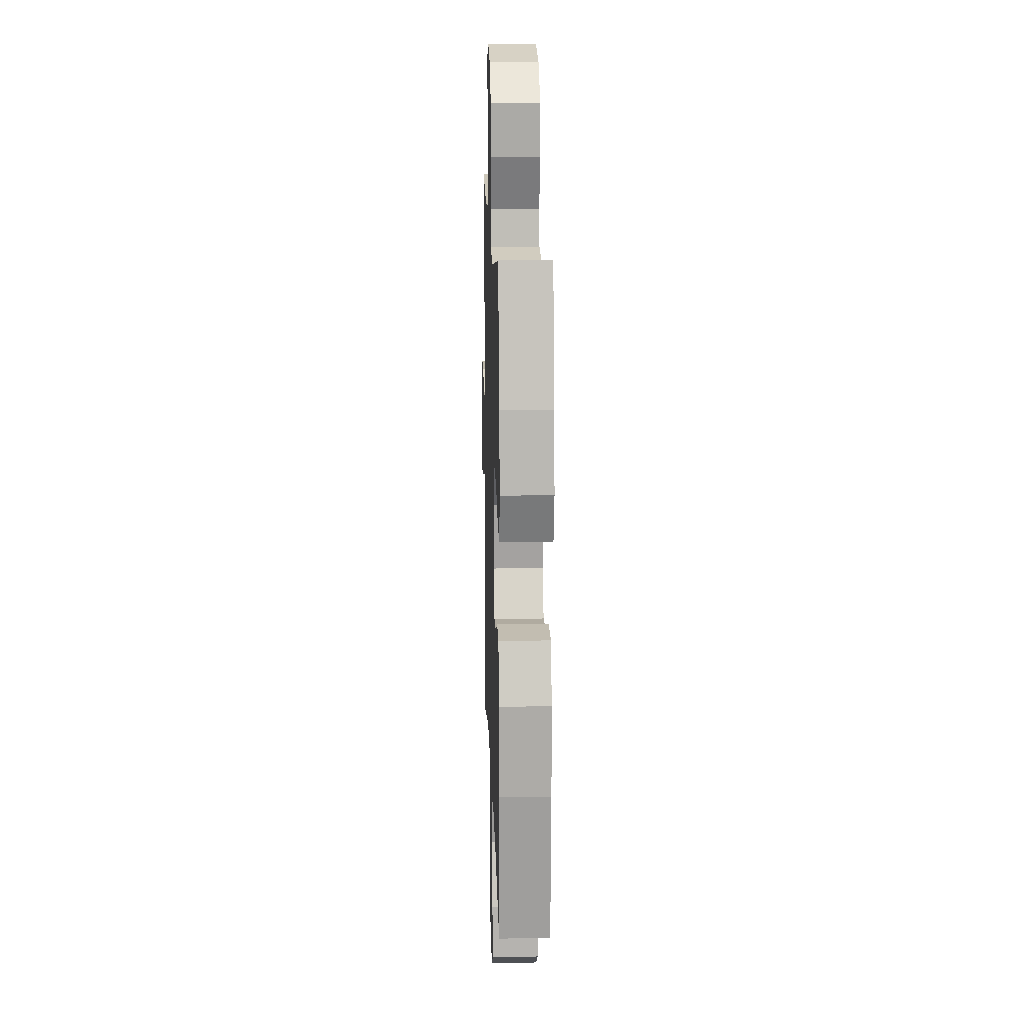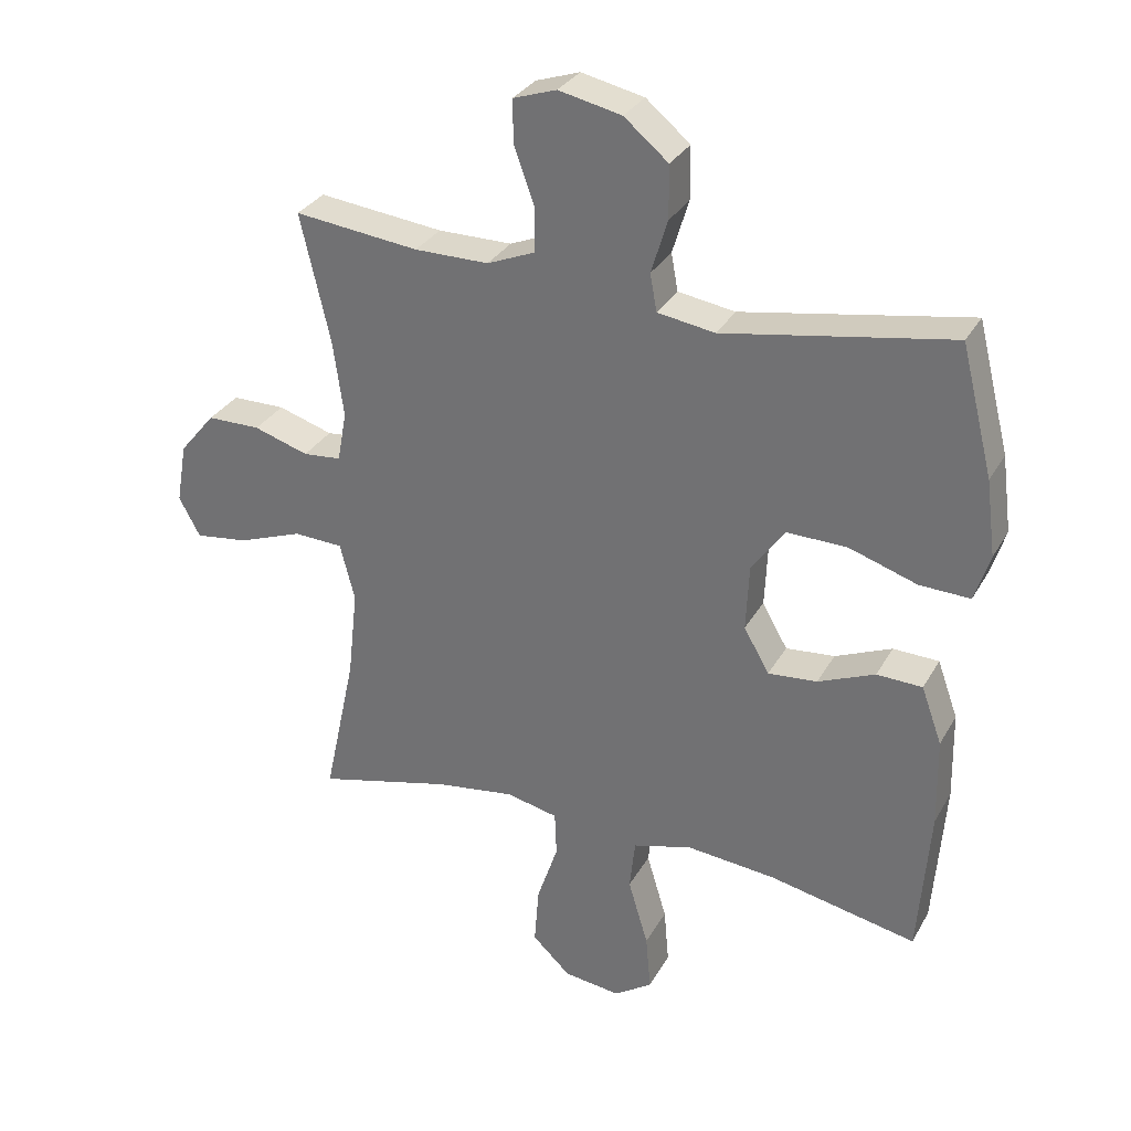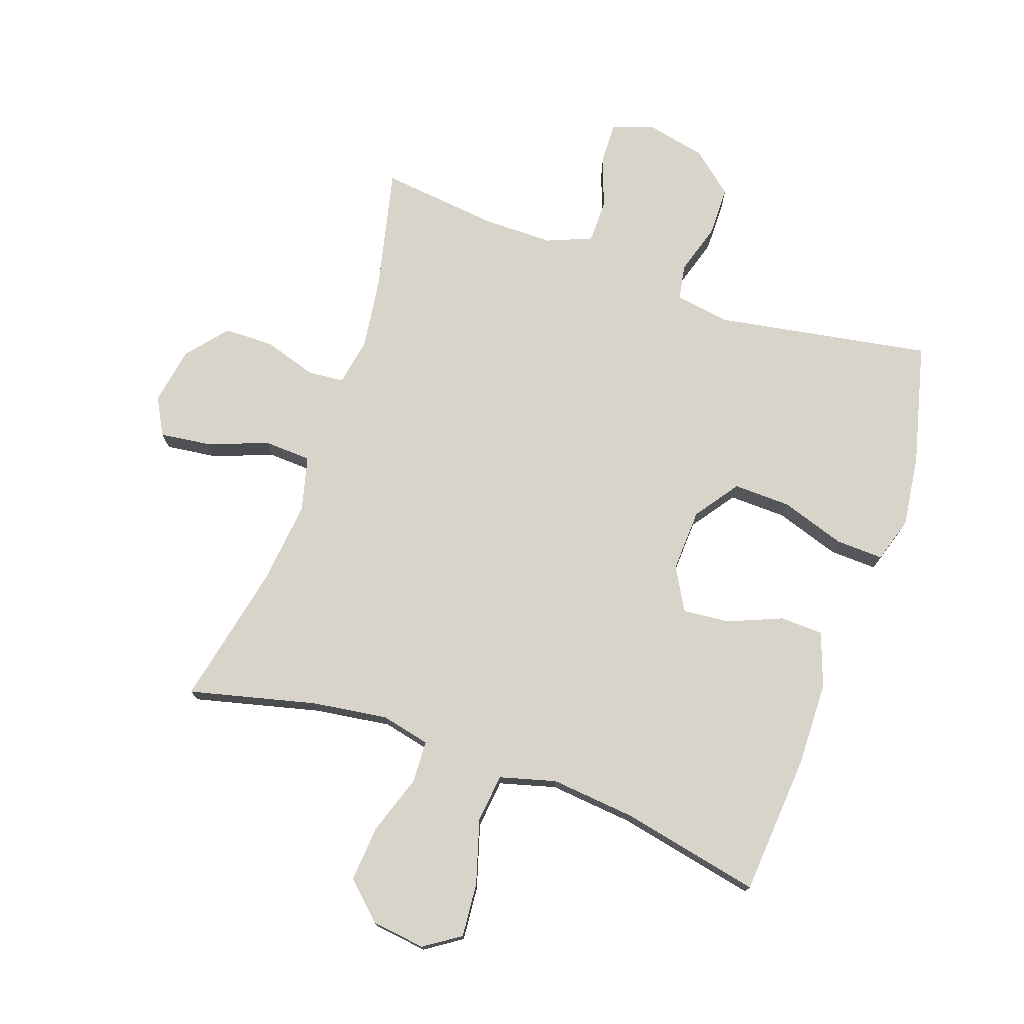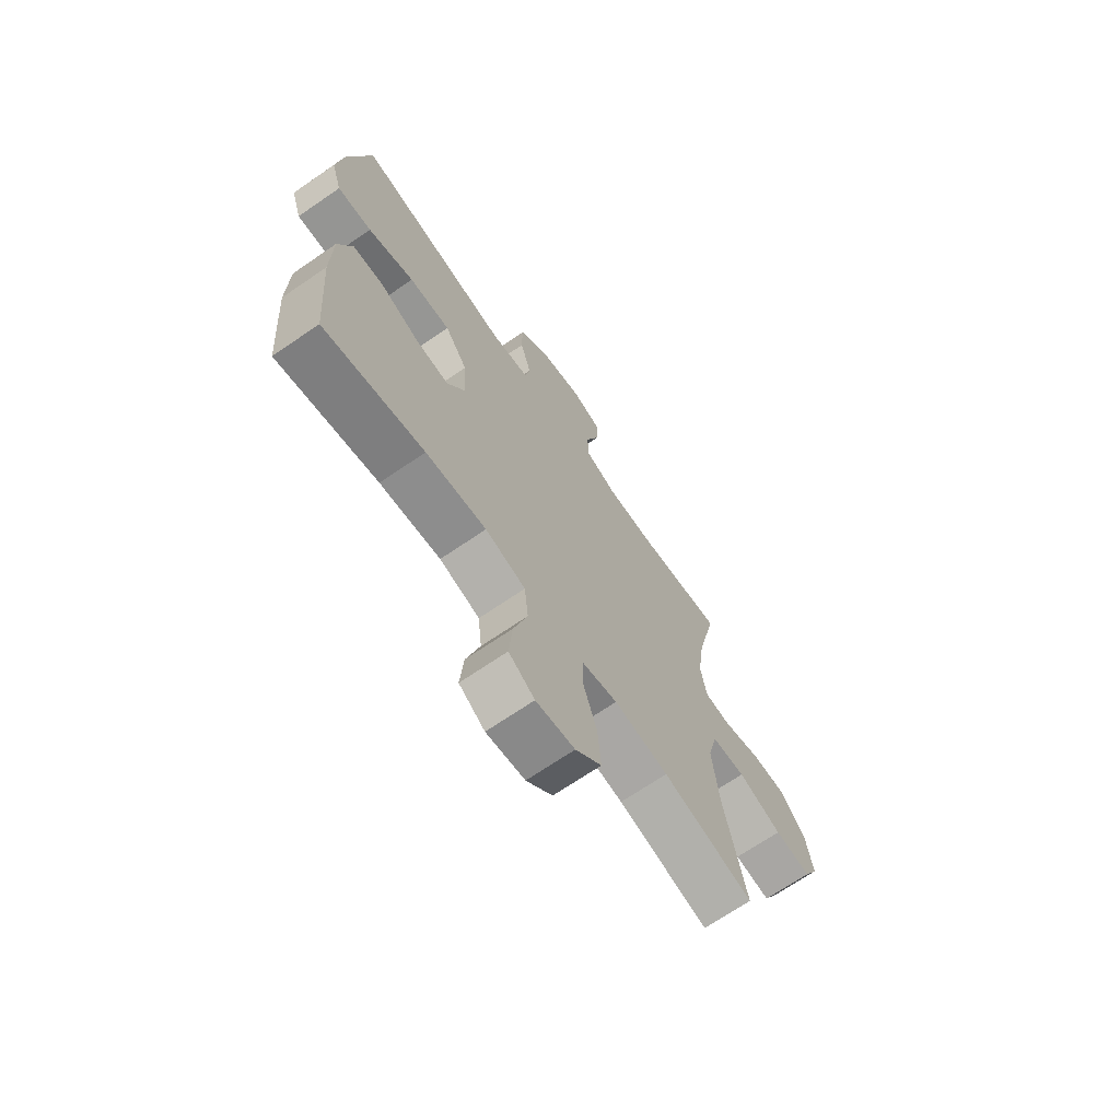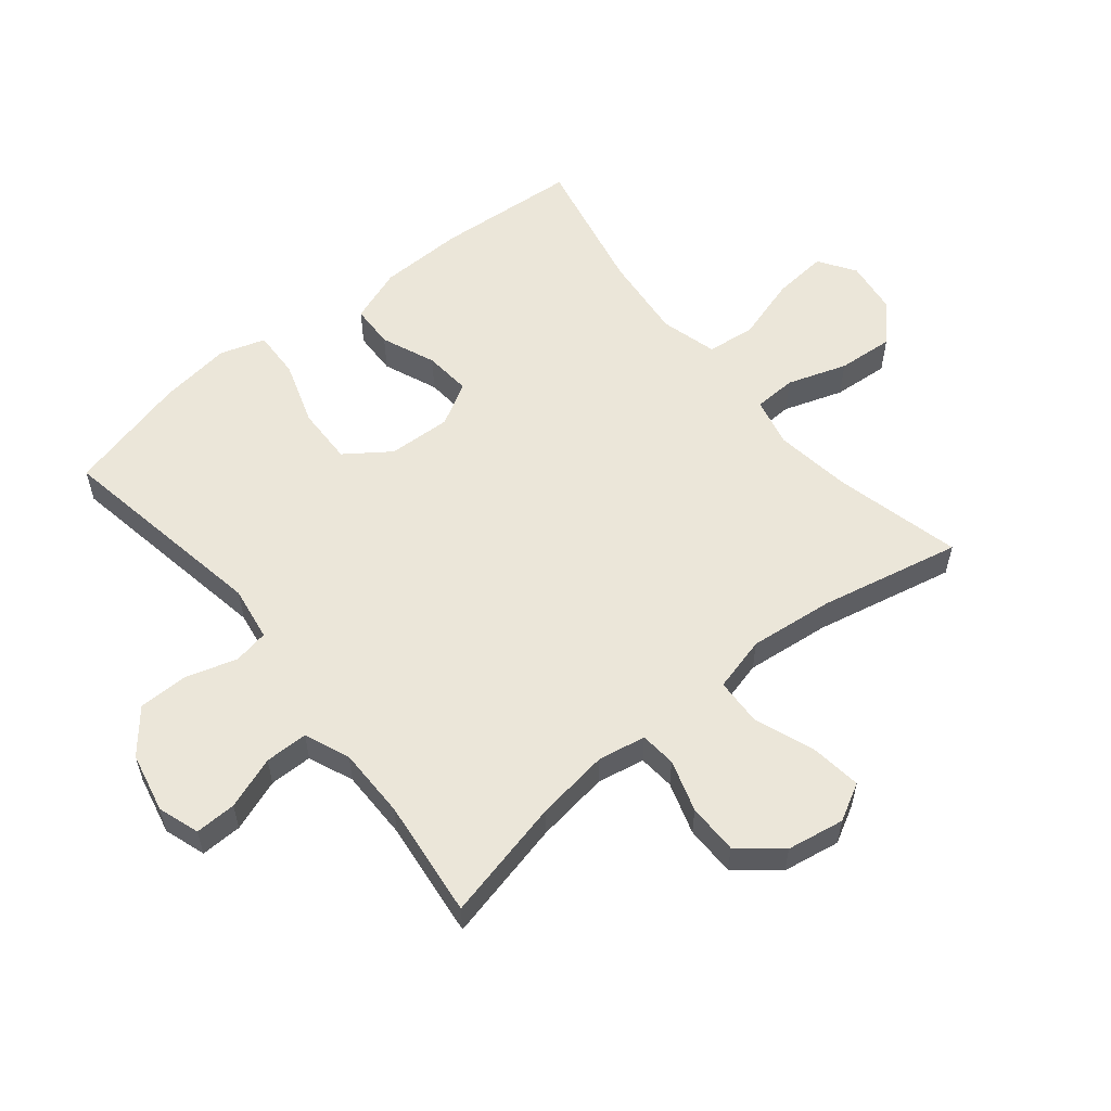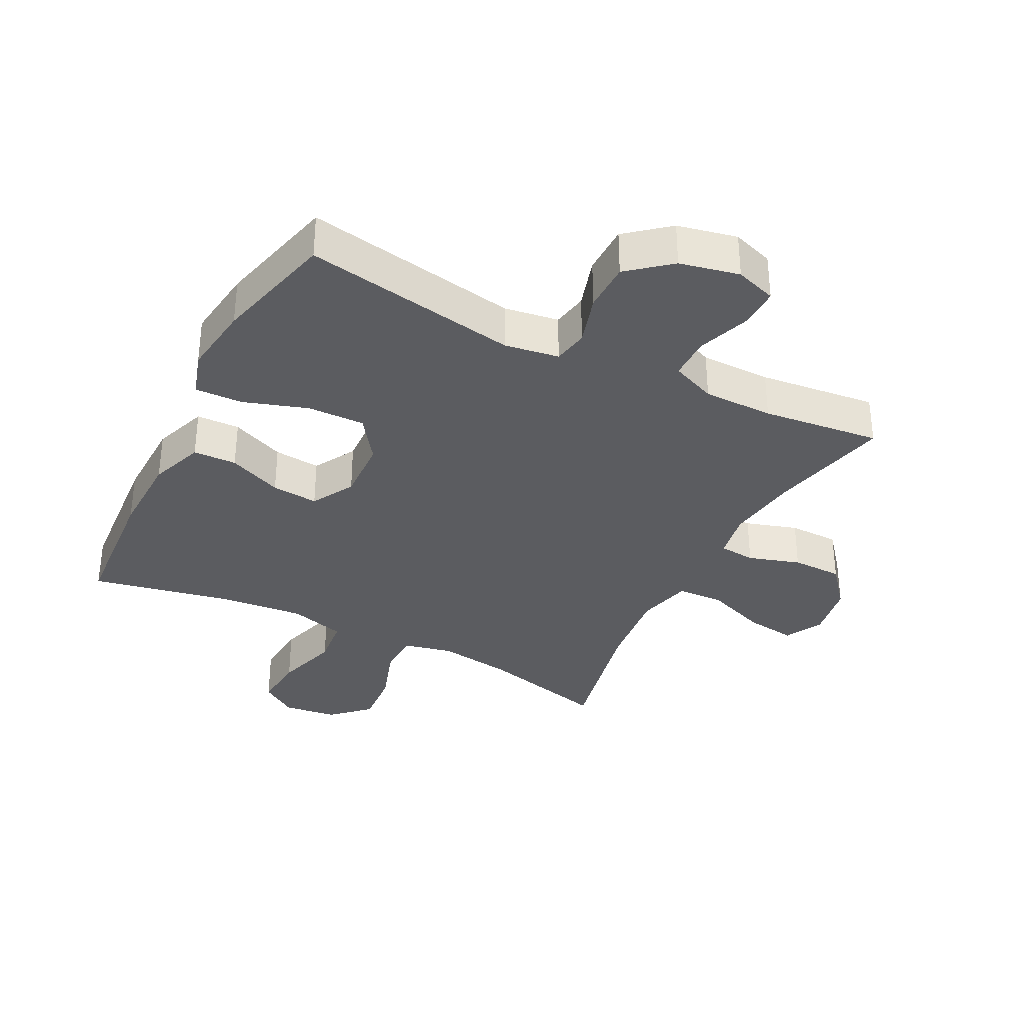
<metadata>
{"format":"obj","ext":"obj","renderer":"f3d","projection":"perspective","resolution":1024,"background":"white","views":[{"elev":14.9,"azim":-91.8,"up":"+Z"},{"elev":30.8,"azim":-155.2,"up":"+Z"},{"elev":75.2,"azim":-160.7,"up":"+Y"},{"elev":-68.9,"azim":-55.5,"up":"+Z"},{"elev":57.2,"azim":50.9,"up":"+Y"},{"elev":-34.6,"azim":-27.1,"up":"+Y"}]}
</metadata>
<code>
o path602_path602.001
v 0.2833 0.0375 0.4714
v 0.1693 0.0375 0.4716
v 0.09648 0.0375 0.5015
v 0.09594 0.0375 0.5711
v 0.1262 0.0375 0.6558
v 0.1278 0.0375 0.7225
v 0.06084 0.0375 0.7448
v -0.03589 0.0375 0.7238
v -0.1038 0.0375 0.6674
v -0.1045 0.0375 0.5864
v -0.07928 0.0375 0.504
v -0.08969 0.0375 0.4468
v -0.1779 0.0375 0.433
v -0.5269 0.0375 0.4933
v -0.5764 0.0375 0.2964
v -0.5914 0.0375 0.1799
v -0.5682 0.0375 0.1071
v -0.491 0.0375 0.1099
v -0.3868 0.0375 0.1441
v -0.2936 0.0375 0.1466
v -0.2426 0.0375 0.07526
v -0.2379 0.0375 -0.02689
v -0.2768 0.0375 -0.09564
v -0.3524 0.0375 -0.08884
v -0.4398 0.0375 -0.05256
v -0.51 0.0375 -0.05492
v -0.5417 0.0375 -0.143
v -0.5444 0.0375 -0.2795
v -0.5269 0.0375 -0.5084
v -0.2995 0.0375 -0.4609
v -0.1627 0.0375 -0.4475
v -0.07152 0.0375 -0.4724
v -0.06283 0.0375 -0.5512
v -0.09368 0.0375 -0.6545
v -0.1012 0.0375 -0.7421
v -0.04269 0.0375 -0.7812
v 0.04471 0.0375 -0.77
v 0.1037 0.0375 -0.714
v 0.09659 0.0375 -0.6235
v 0.06422 0.0375 -0.5272
v 0.06698 0.0375 -0.4583
v 0.1465 0.0375 -0.4404
v 0.2693 0.0375 -0.4577
v 0.475 0.0375 -0.5084
v 0.4259 0.0375 -0.2798
v 0.4109 0.0375 -0.1433
v 0.4335 0.0375 -0.05459
v 0.5092 0.0375 -0.05112
v 0.6084 0.0375 -0.08764
v 0.6904 0.0375 -0.09829
v 0.7228 0.0375 -0.03802
v 0.7068 0.0375 0.05487
v 0.6516 0.0375 0.1213
v 0.5698 0.0375 0.1217
v 0.4858 0.0375 0.09527
v 0.4271 0.0375 0.1005
v 0.413 0.0375 0.178
v 0.4293 0.0375 0.2961
v 0.475 0.0375 0.4933
v 0.2833 -0.0375 0.4714
v 0.1693 -0.0375 0.4716
v 0.09648 -0.0375 0.5015
v 0.09594 -0.0375 0.5711
v 0.1262 -0.0375 0.6558
v 0.1278 -0.0375 0.7225
v 0.06084 -0.0375 0.7448
v -0.03589 -0.0375 0.7238
v -0.1038 -0.0375 0.6674
v -0.1045 -0.0375 0.5864
v -0.07928 -0.0375 0.504
v -0.08969 -0.0375 0.4468
v -0.1779 -0.0375 0.433
v -0.5269 -0.0375 0.4933
v -0.5764 -0.0375 0.2964
v -0.5914 -0.0375 0.1799
v -0.5682 -0.0375 0.1071
v -0.491 -0.0375 0.1099
v -0.3868 -0.0375 0.1441
v -0.2936 -0.0375 0.1466
v -0.2426 -0.0375 0.07526
v -0.2379 -0.0375 -0.02689
v -0.2768 -0.0375 -0.09564
v -0.3524 -0.0375 -0.08884
v -0.4398 -0.0375 -0.05256
v -0.51 -0.0375 -0.05492
v -0.5417 -0.0375 -0.143
v -0.5444 -0.0375 -0.2795
v -0.5269 -0.0375 -0.5084
v -0.2995 -0.0375 -0.4609
v -0.1627 -0.0375 -0.4475
v -0.07152 -0.0375 -0.4724
v -0.06283 -0.0375 -0.5512
v -0.09368 -0.0375 -0.6545
v -0.1012 -0.0375 -0.7421
v -0.04269 -0.0375 -0.7812
v 0.04471 -0.0375 -0.77
v 0.1037 -0.0375 -0.714
v 0.09659 -0.0375 -0.6235
v 0.06422 -0.0375 -0.5272
v 0.06698 -0.0375 -0.4583
v 0.1465 -0.0375 -0.4404
v 0.2693 -0.0375 -0.4577
v 0.475 -0.0375 -0.5084
v 0.4259 -0.0375 -0.2798
v 0.4109 -0.0375 -0.1433
v 0.4335 -0.0375 -0.05459
v 0.5092 -0.0375 -0.05112
v 0.6084 -0.0375 -0.08764
v 0.6904 -0.0375 -0.09829
v 0.7228 -0.0375 -0.03802
v 0.7068 -0.0375 0.05487
v 0.6516 -0.0375 0.1213
v 0.5698 -0.0375 0.1217
v 0.4858 -0.0375 0.09527
v 0.4271 -0.0375 0.1005
v 0.413 -0.0375 0.178
v 0.4293 -0.0375 0.2961
v 0.475 -0.0375 0.4933
v 0.1278 0.0375 0.7225
v 0.1278 0.0375 0.7225
v 0.06084 0.0375 0.7448
v -0.03589 0.0375 0.7238
v -0.1038 0.0375 0.6674
v 0.1262 0.0375 0.6558
v -0.1045 0.0375 0.5864
v 0.09594 0.0375 0.5711
v -0.07928 0.0375 0.504
v 0.09648 0.0375 0.5015
v 0.09648 0.0375 0.5015
v -0.08969 0.0375 0.4468
v -0.08969 0.0375 0.4468
v 0.1693 0.0375 0.4716
v 0.475 0.0375 0.4933
v 0.475 0.0375 0.4933
v 0.2833 0.0375 0.4714
v -0.1779 0.0375 0.433
v -0.5269 0.0375 0.4933
v -0.5269 0.0375 0.4933
v -0.5764 0.0375 0.2964
v 0.4293 0.0375 0.2961
v -0.5914 0.0375 0.1799
v 0.413 0.0375 0.178
v -0.5682 0.0375 0.1071
v -0.5682 0.0375 0.1071
v 0.4271 0.0375 0.1005
v 0.4271 0.0375 0.1005
v -0.3868 0.0375 0.1441
v -0.2936 0.0375 0.1466
v -0.2426 0.0375 0.07526
v -0.491 0.0375 0.1099
v 0.6516 0.0375 0.1213
v 0.5698 0.0375 0.1217
v 0.4858 0.0375 0.09527
v 0.7068 0.0375 0.05487
v -0.2379 0.0375 -0.02689
v 0.7228 0.0375 -0.03802
v -0.2768 0.0375 -0.09564
v -0.2768 0.0375 -0.09564
v 0.6904 0.0375 -0.09829
v 0.6904 0.0375 -0.09829
v 0.4335 0.0375 -0.05459
v 0.4335 0.0375 -0.05459
v 0.5092 0.0375 -0.05112
v 0.6084 0.0375 -0.08764
v -0.3524 0.0375 -0.08884
v -0.4398 0.0375 -0.05256
v -0.51 0.0375 -0.05492
v -0.51 0.0375 -0.05492
v 0.4109 0.0375 -0.1433
v -0.5417 0.0375 -0.143
v -0.5444 0.0375 -0.2795
v 0.4259 0.0375 -0.2798
v 0.475 0.0375 -0.5084
v 0.475 0.0375 -0.5084
v 0.1465 0.0375 -0.4404
v 0.2693 0.0375 -0.4577
v 0.06698 0.0375 -0.4583
v 0.06698 0.0375 -0.4583
v -0.1627 0.0375 -0.4475
v -0.07152 0.0375 -0.4724
v -0.07152 0.0375 -0.4724
v -0.2995 0.0375 -0.4609
v 0.06422 0.0375 -0.5272
v -0.06283 0.0375 -0.5512
v -0.5269 0.0375 -0.5084
v -0.5269 0.0375 -0.5084
v 0.09659 0.0375 -0.6235
v -0.09368 0.0375 -0.6545
v 0.1037 0.0375 -0.714
v -0.1012 0.0375 -0.7421
v -0.1012 0.0375 -0.7421
v 0.04471 0.0375 -0.77
v -0.04269 0.0375 -0.7812
v 0.1278 -0.0375 0.7225
v 0.1278 -0.0375 0.7225
v 0.06084 -0.0375 0.7448
v -0.03589 -0.0375 0.7238
v -0.1038 -0.0375 0.6674
v 0.1262 -0.0375 0.6558
v -0.1045 -0.0375 0.5864
v 0.09594 -0.0375 0.5711
v -0.07928 -0.0375 0.504
v 0.09648 -0.0375 0.5015
v 0.09648 -0.0375 0.5015
v -0.08969 -0.0375 0.4468
v -0.08969 -0.0375 0.4468
v 0.1693 -0.0375 0.4716
v 0.475 -0.0375 0.4933
v 0.475 -0.0375 0.4933
v 0.2833 -0.0375 0.4714
v -0.1779 -0.0375 0.433
v -0.5269 -0.0375 0.4933
v -0.5269 -0.0375 0.4933
v -0.5764 -0.0375 0.2964
v 0.4293 -0.0375 0.2961
v -0.5914 -0.0375 0.1799
v 0.413 -0.0375 0.178
v -0.5682 -0.0375 0.1071
v -0.5682 -0.0375 0.1071
v 0.4271 -0.0375 0.1005
v 0.4271 -0.0375 0.1005
v -0.3868 -0.0375 0.1441
v -0.2936 -0.0375 0.1466
v -0.2426 -0.0375 0.07526
v -0.491 -0.0375 0.1099
v 0.6516 -0.0375 0.1213
v 0.5698 -0.0375 0.1217
v 0.4858 -0.0375 0.09527
v 0.7068 -0.0375 0.05487
v -0.2379 -0.0375 -0.02689
v 0.7228 -0.0375 -0.03802
v -0.2768 -0.0375 -0.09564
v -0.2768 -0.0375 -0.09564
v 0.6904 -0.0375 -0.09829
v 0.6904 -0.0375 -0.09829
v 0.4335 -0.0375 -0.05459
v 0.4335 -0.0375 -0.05459
v 0.5092 -0.0375 -0.05112
v 0.6084 -0.0375 -0.08764
v -0.3524 -0.0375 -0.08884
v -0.4398 -0.0375 -0.05256
v -0.51 -0.0375 -0.05492
v -0.51 -0.0375 -0.05492
v 0.4109 -0.0375 -0.1433
v -0.5417 -0.0375 -0.143
v -0.5444 -0.0375 -0.2795
v 0.4259 -0.0375 -0.2798
v 0.475 -0.0375 -0.5084
v 0.475 -0.0375 -0.5084
v 0.1465 -0.0375 -0.4404
v 0.2693 -0.0375 -0.4577
v 0.06698 -0.0375 -0.4583
v 0.06698 -0.0375 -0.4583
v -0.1627 -0.0375 -0.4475
v -0.07152 -0.0375 -0.4724
v -0.07152 -0.0375 -0.4724
v -0.2995 -0.0375 -0.4609
v 0.06422 -0.0375 -0.5272
v -0.06283 -0.0375 -0.5512
v -0.5269 -0.0375 -0.5084
v -0.5269 -0.0375 -0.5084
v 0.09659 -0.0375 -0.6235
v -0.09368 -0.0375 -0.6545
v 0.1037 -0.0375 -0.714
v -0.1012 -0.0375 -0.7421
v -0.1012 -0.0375 -0.7421
v 0.04471 -0.0375 -0.77
v -0.04269 -0.0375 -0.7812
f 247 251 248
f 258 259 262
f 255 252 232
f 212 222 211
f 264 262 267
f 211 222 223
f 238 239 227
f 216 225 214
f 255 232 254
f 246 257 240
f 227 229 226
f 202 201 200
f 205 224 207
f 217 224 220
f 231 239 234
f 263 262 259
f 203 201 202
f 211 223 205
f 241 245 240
f 230 250 244
f 215 207 217
f 227 239 229
f 242 245 241
f 230 244 236
f 230 252 250
f 224 217 207
f 254 232 257
f 207 215 210
f 260 257 246
f 268 267 263
f 197 199 196
f 224 230 220
f 259 258 255
f 200 197 198
f 244 250 247
f 201 197 200
f 247 250 251
f 218 225 216
f 230 236 220
f 222 214 225
f 240 257 232
f 229 239 231
f 265 268 263
f 205 203 202
f 236 238 228
f 223 224 205
f 220 236 228
f 232 252 230
f 196 199 194
f 228 238 227
f 252 255 258
f 201 199 197
f 210 215 208
f 214 222 212
f 262 263 267
f 245 246 240
f 205 207 203
f 120 7 66 195
f 7 8 67 66
f 8 9 68 67
f 5 6 65 64
f 9 10 69 68
f 4 5 64 63
f 10 11 70 69
f 129 4 63 204
f 11 131 206 70
f 2 3 62 61
f 134 1 60 209
f 1 2 61 60
f 13 138 213 72
f 12 13 72 71
f 14 15 74 73
f 58 59 118 117
f 15 16 75 74
f 57 58 117 116
f 16 144 219 75
f 146 57 116 221
f 19 20 79 78
f 20 21 80 79
f 18 19 78 77
f 17 18 77 76
f 53 54 113 112
f 54 55 114 113
f 52 53 112 111
f 55 56 115 114
f 21 22 81 80
f 51 52 111 110
f 22 158 233 81
f 160 51 110 235
f 162 48 107 237
f 49 50 109 108
f 48 49 108 107
f 24 25 84 83
f 25 168 243 84
f 46 47 106 105
f 26 27 86 85
f 23 24 83 82
f 27 28 87 86
f 45 46 105 104
f 174 45 104 249
f 42 43 102 101
f 178 42 101 253
f 31 181 256 90
f 30 31 90 89
f 40 41 100 99
f 32 33 92 91
f 186 30 89 261
f 28 29 88 87
f 43 44 103 102
f 39 40 99 98
f 33 34 93 92
f 38 39 98 97
f 34 191 266 93
f 37 38 97 96
f 36 37 96 95
f 35 36 95 94
f 172 173 176
f 183 187 184
f 180 157 177
f 137 136 147
f 189 192 187
f 136 148 147
f 163 152 164
f 141 139 150
f 180 179 157
f 171 165 182
f 152 151 154
f 127 125 126
f 130 132 149
f 142 145 149
f 156 159 164
f 188 184 187
f 128 127 126
f 136 130 148
f 166 165 170
f 155 169 175
f 140 142 132
f 152 154 164
f 167 166 170
f 155 161 169
f 155 175 177
f 149 132 142
f 179 182 157
f 132 135 140
f 185 171 182
f 193 188 192
f 122 121 124
f 149 145 155
f 184 180 183
f 125 123 122
f 169 172 175
f 126 125 122
f 172 176 175
f 143 141 150
f 155 145 161
f 147 150 139
f 165 157 182
f 154 156 164
f 190 188 193
f 130 127 128
f 161 153 163
f 148 130 149
f 145 153 161
f 157 155 177
f 121 119 124
f 153 152 163
f 177 183 180
f 126 122 124
f 135 133 140
f 139 137 147
f 187 192 188
f 170 165 171
f 130 128 132

</code>
